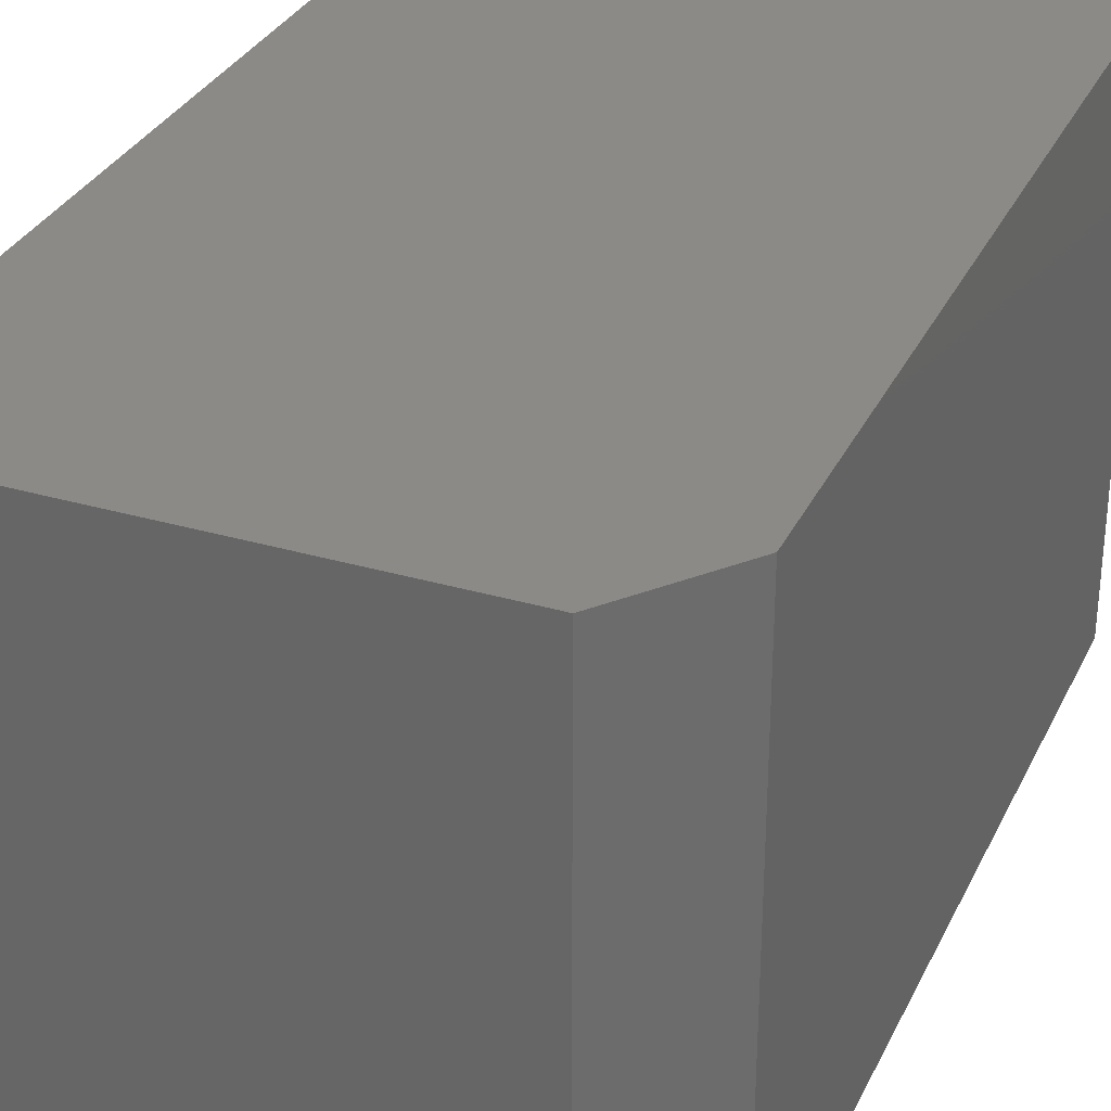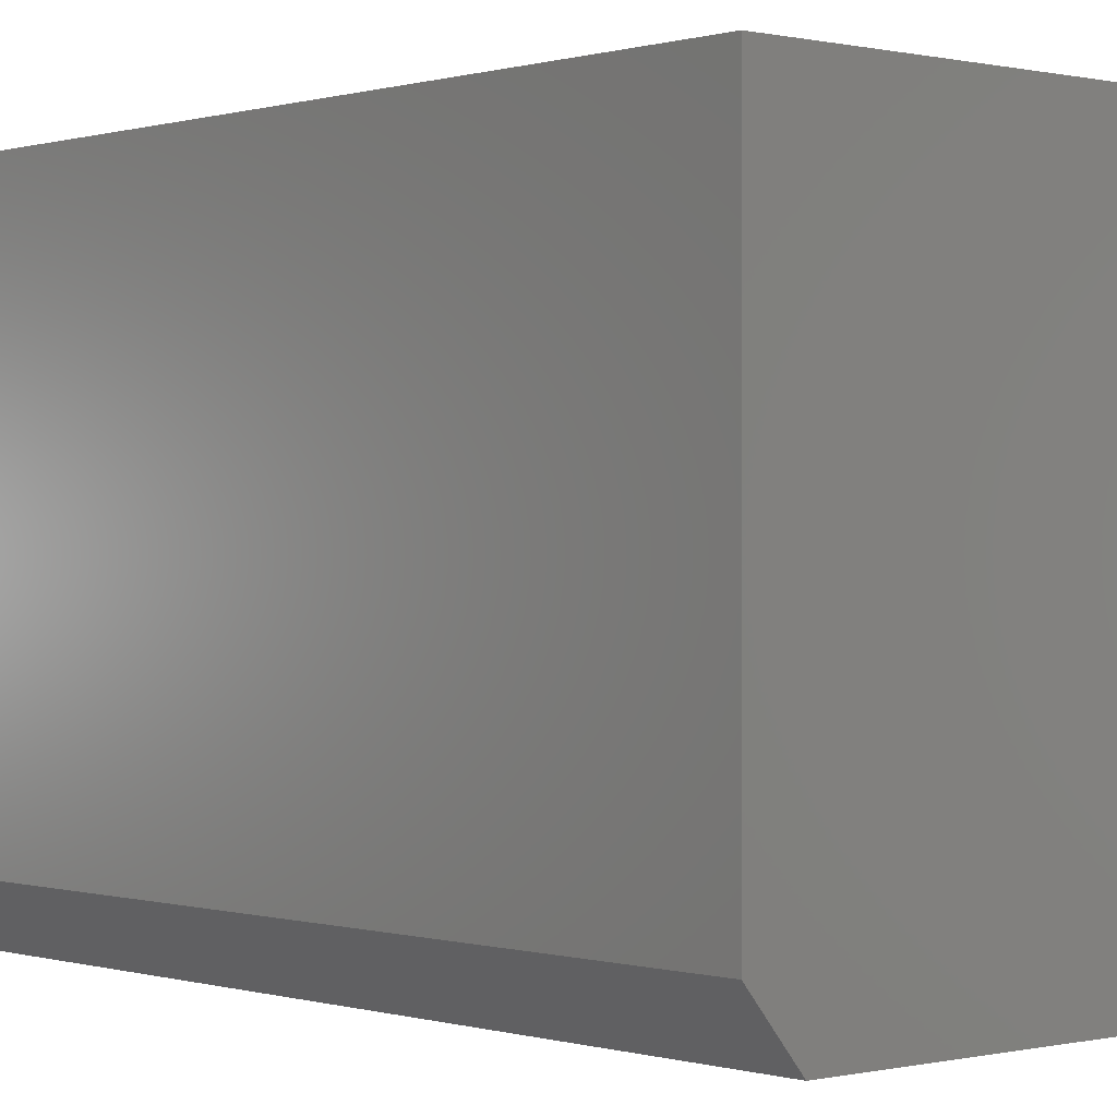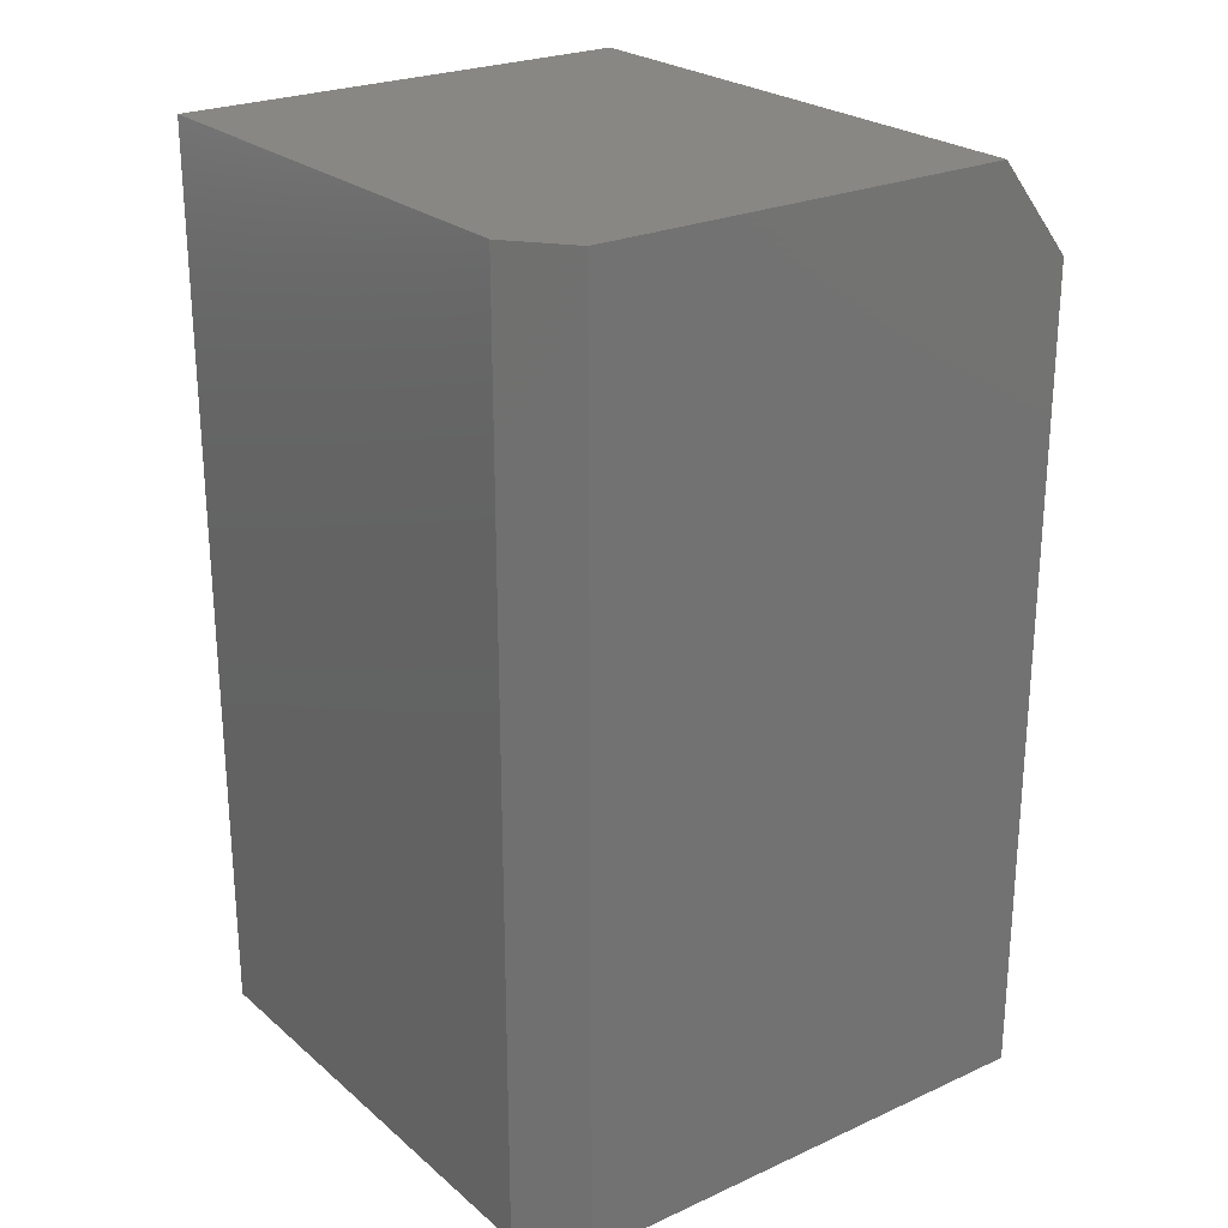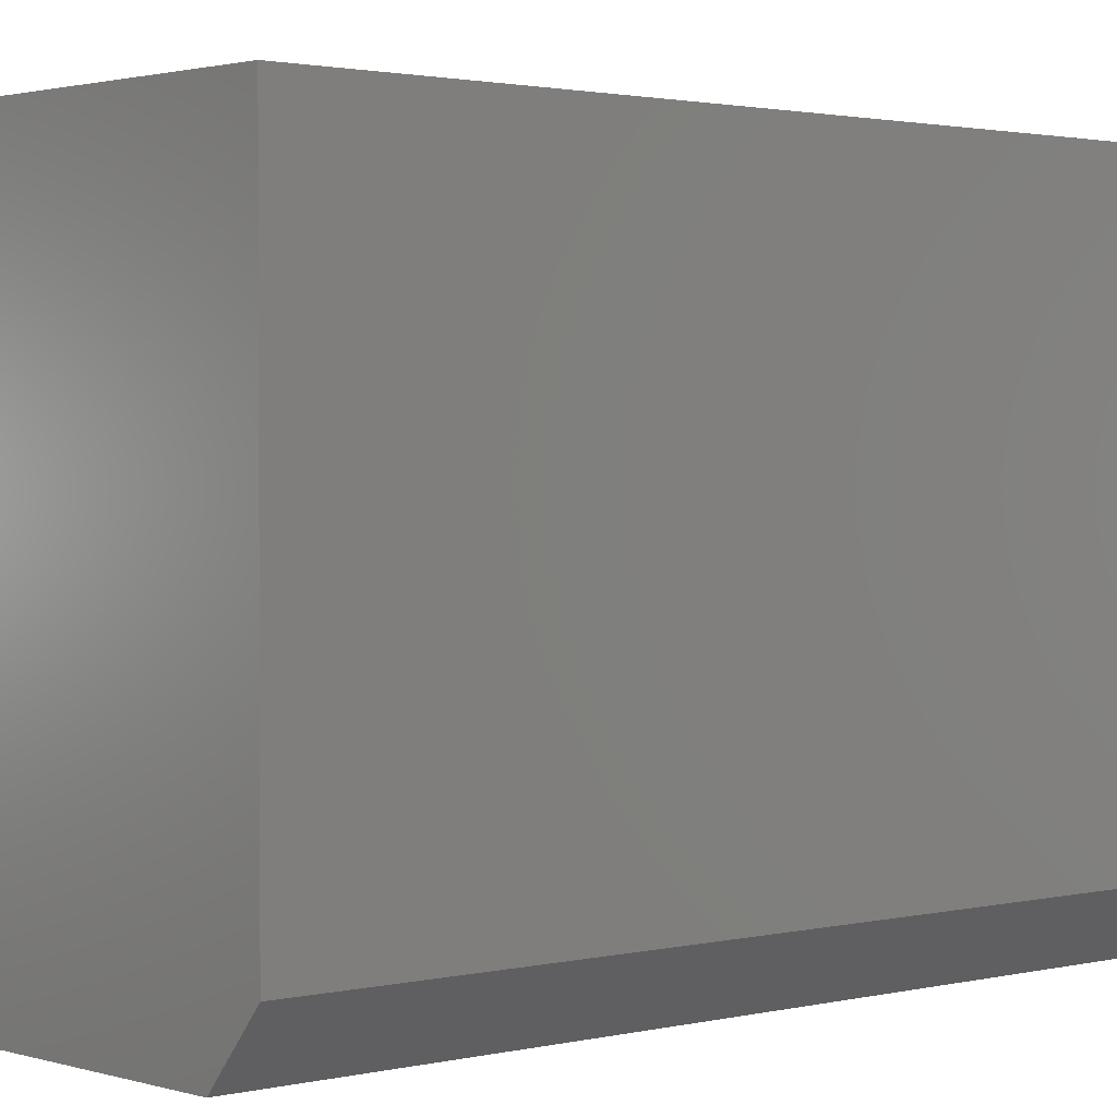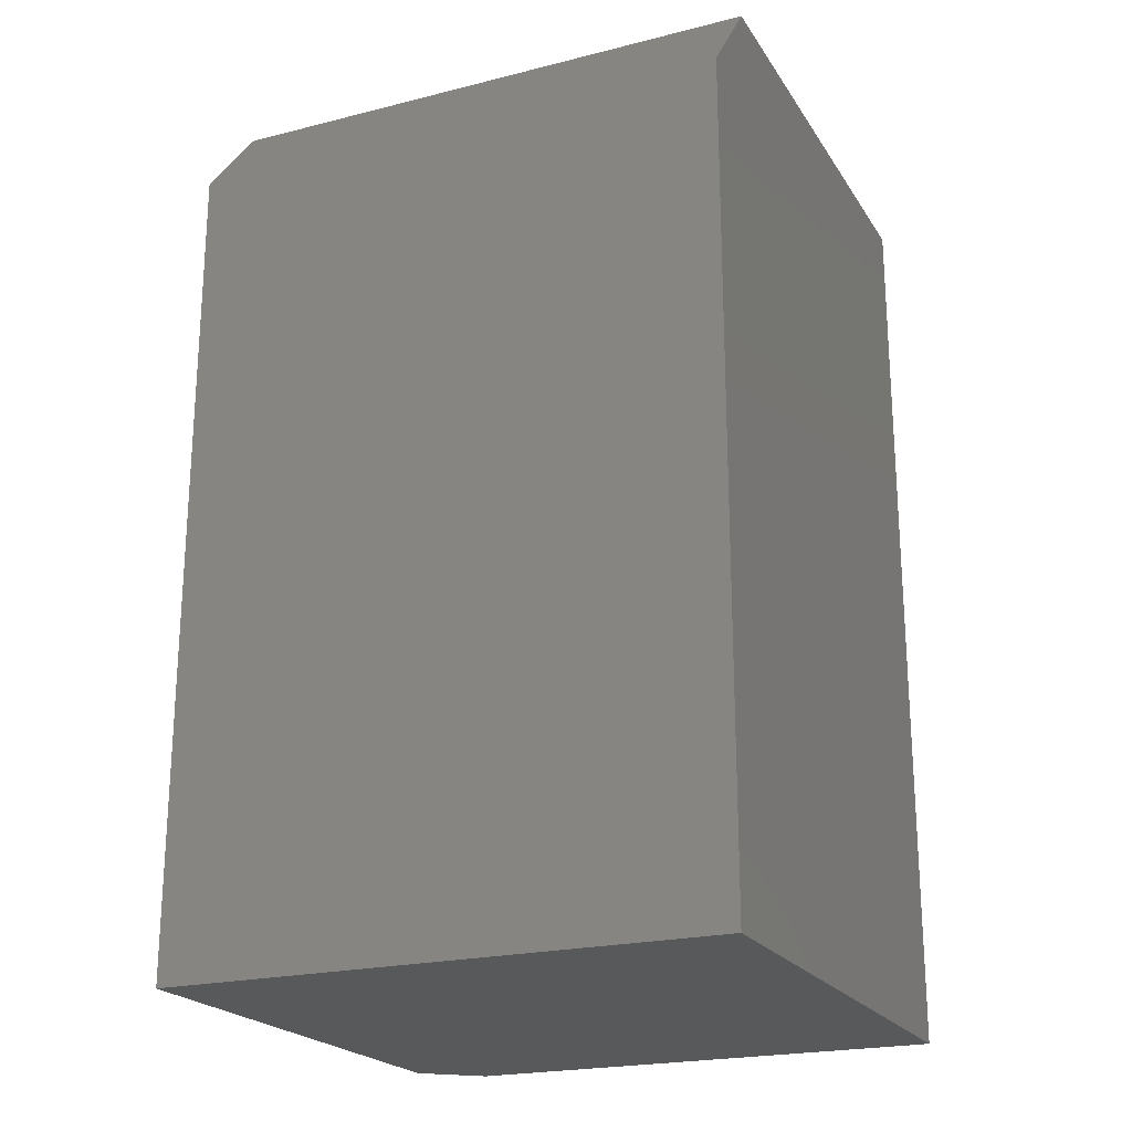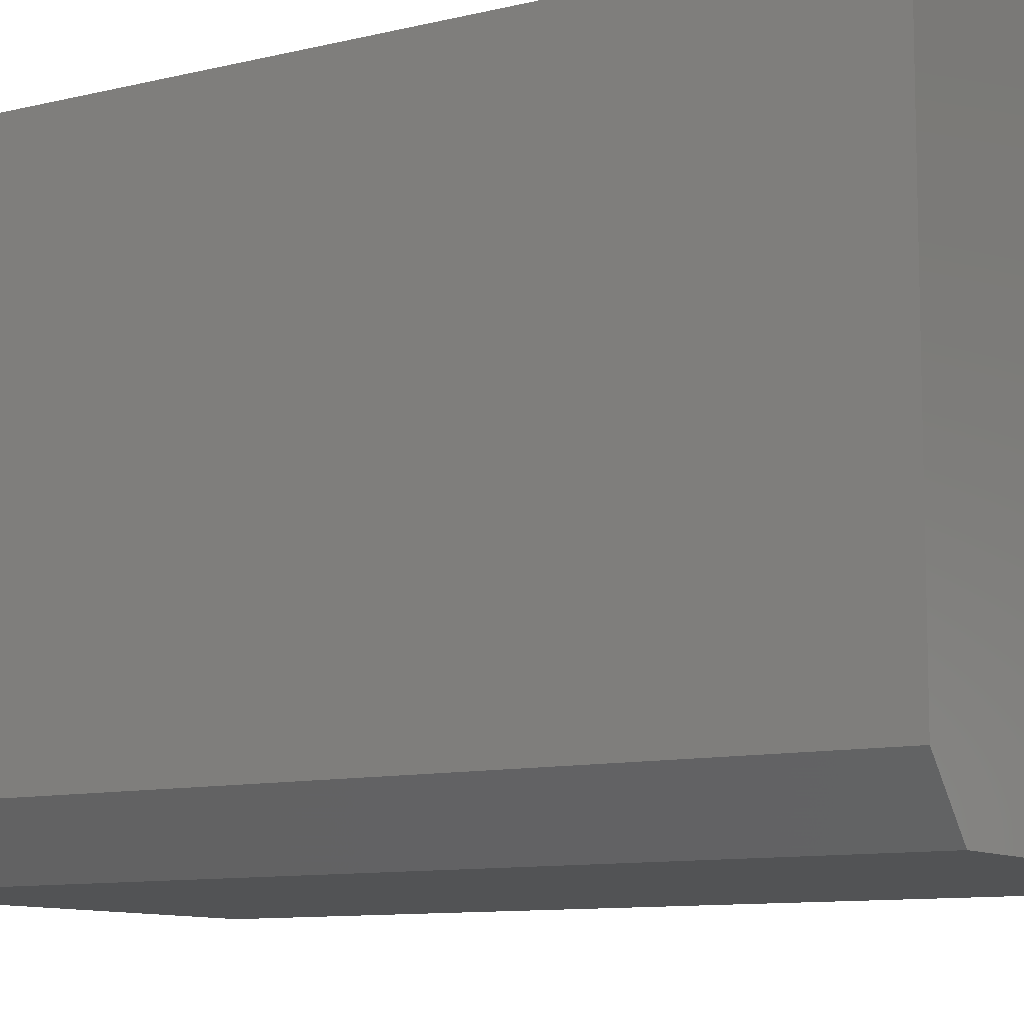
<metadata>
{"format":"stl","ext":"stl","renderer":"f3d","projection":"perspective","resolution":1024,"background":"white","views":[{"elev":31.8,"azim":22.4,"up":"+Y"},{"elev":0.1,"azim":-41.2,"up":"+Y"},{"elev":24.6,"azim":-36.5,"up":"+Z"},{"elev":1.7,"azim":-132.0,"up":"+Y"},{"elev":-21.7,"azim":114.0,"up":"+Z"},{"elev":-9.8,"azim":-57.5,"up":"+Y"}]}
</metadata>
<code>
# stl→obj: 12 verts, 20 faces
v 0.1625 0.225 0.75
v -0.225 0.225 0.75
v 0.1625 -0.225 0.75
v -0.225 -0.1781 0.75
v -0.1859 -0.225 0.75
v -0.1859 -0.225 0
v 0.225 -0.225 0
v 0.225 -0.225 0.6719
v -0.225 -0.1781 0
v -0.225 0.225 0
v 0.225 0.225 0
v 0.225 0.225 0.6719
f 1 2 3
f 3 2 4
f 3 4 5
f 6 7 5
f 5 7 8
f 5 8 3
f 6 9 7
f 7 9 10
f 7 10 11
f 10 9 2
f 2 9 4
f 4 9 5
f 5 9 6
f 11 10 12
f 12 10 2
f 12 2 1
f 7 11 8
f 8 11 12
f 1 3 12
f 12 3 8

</code>
